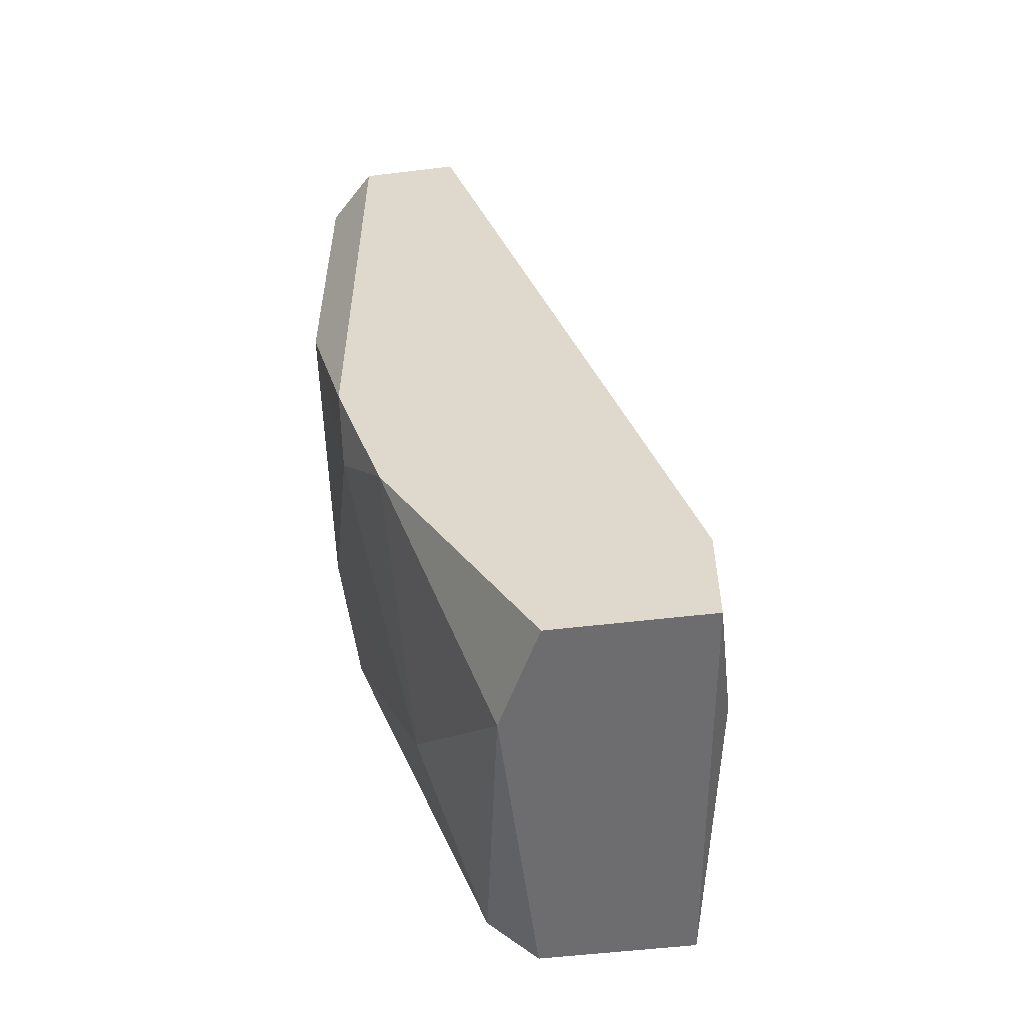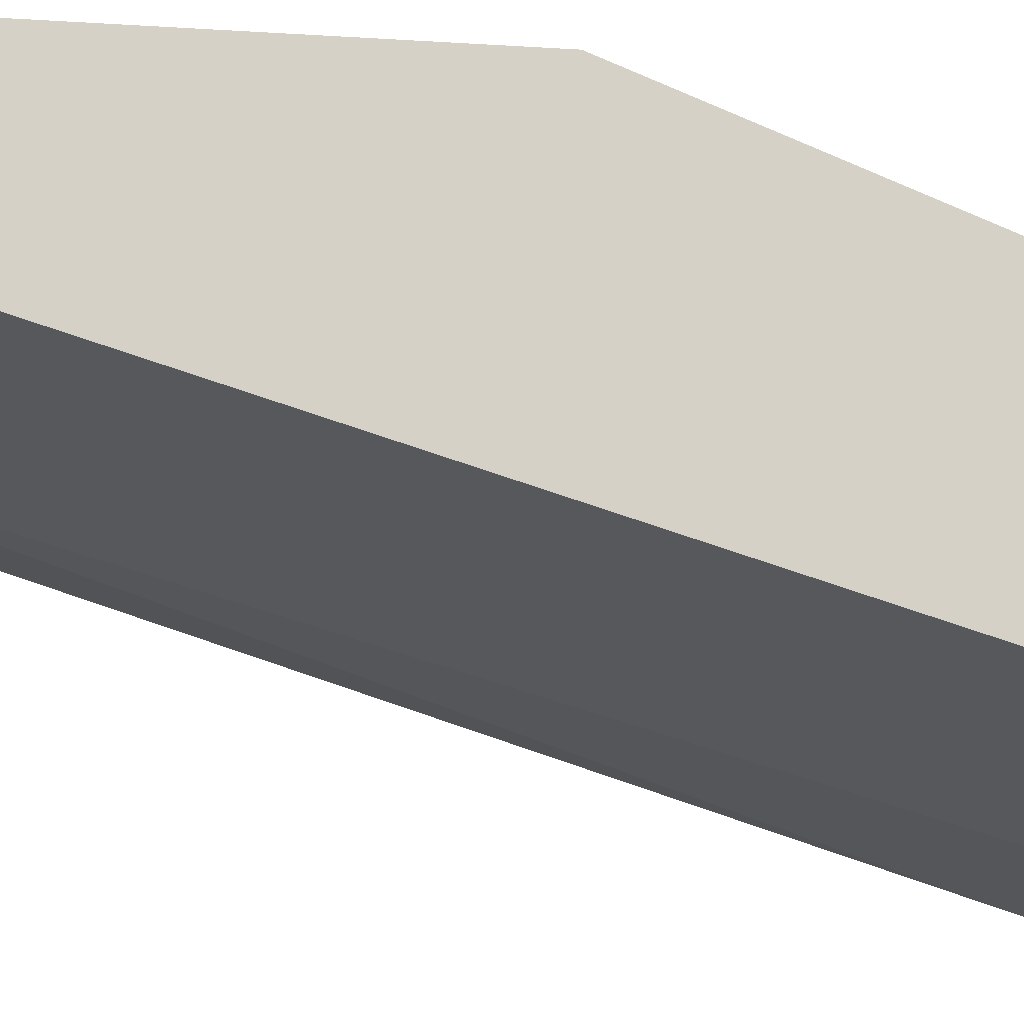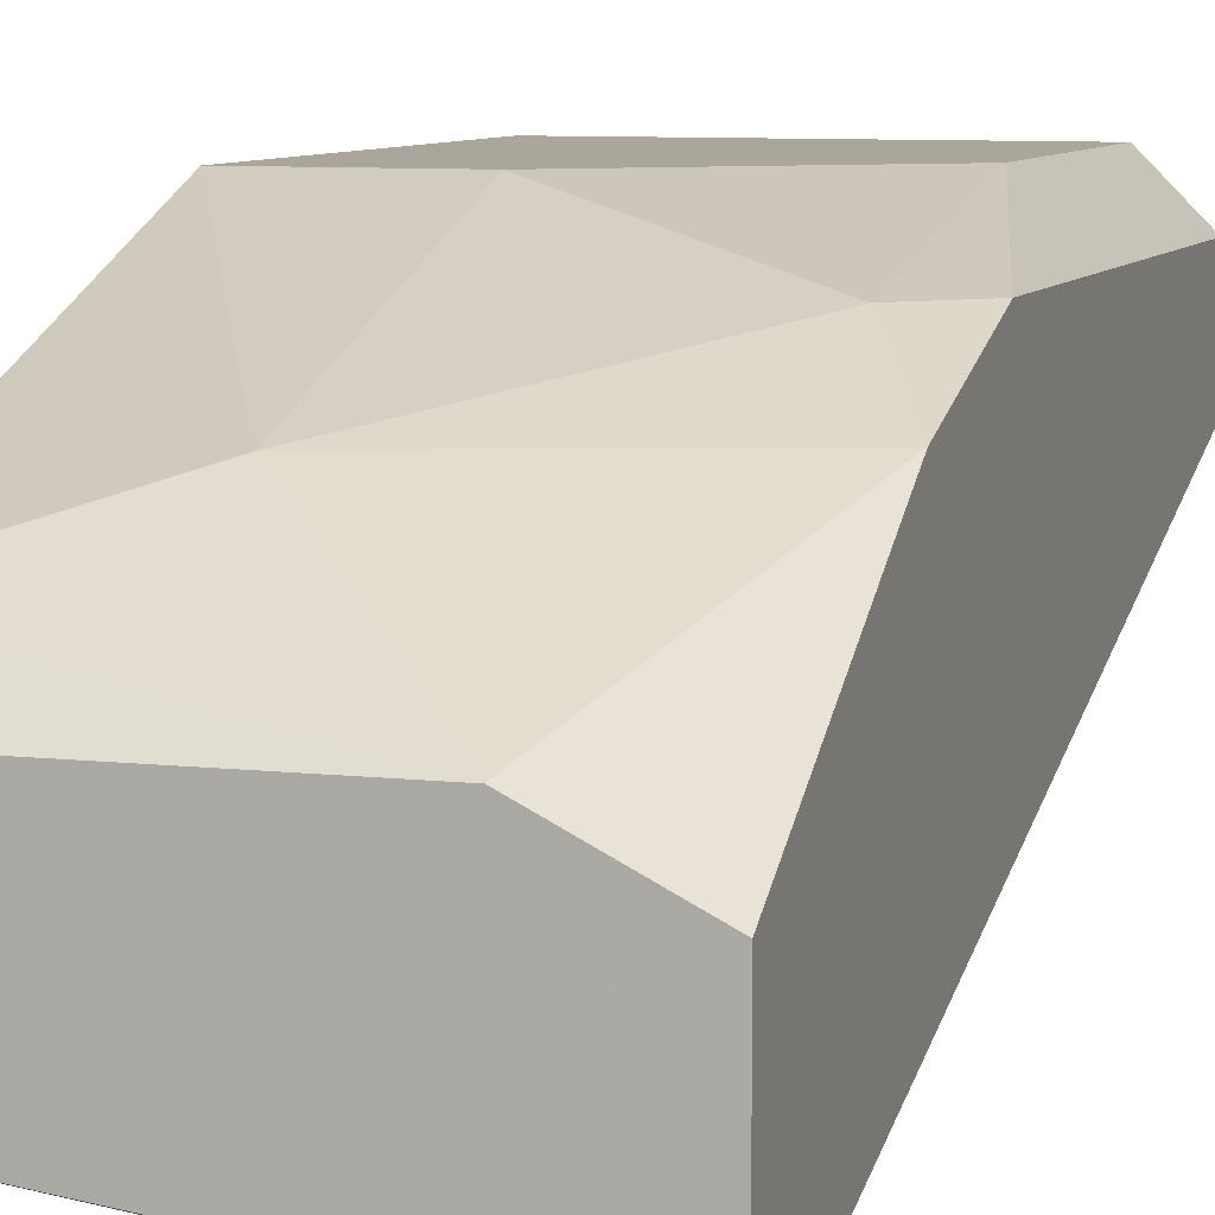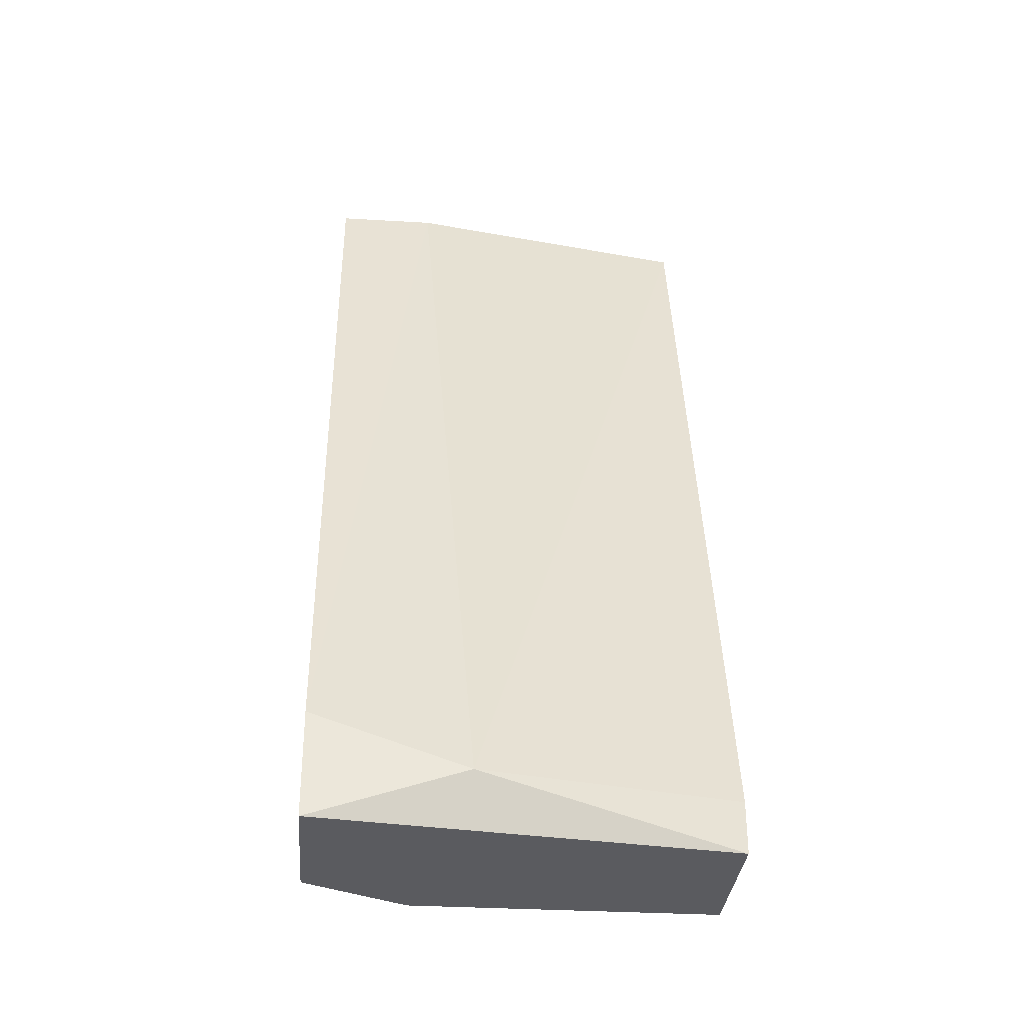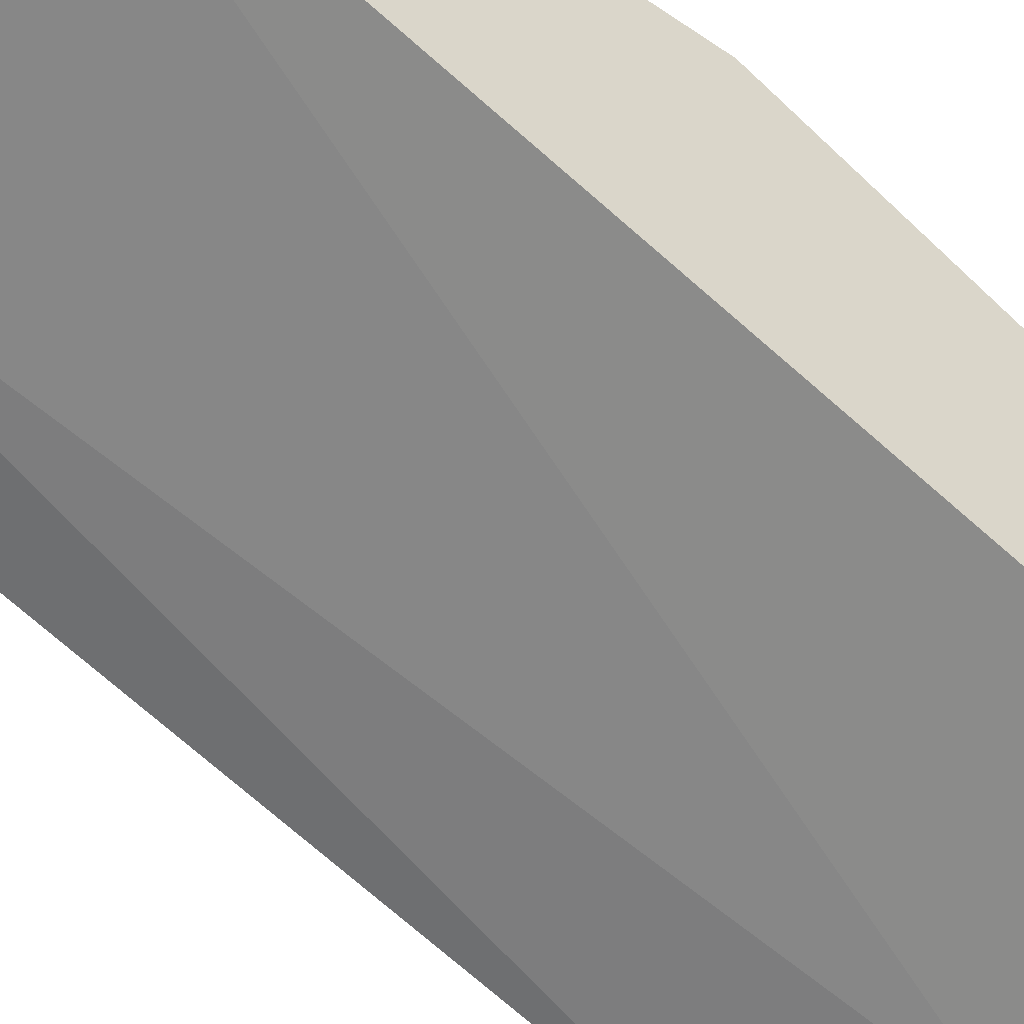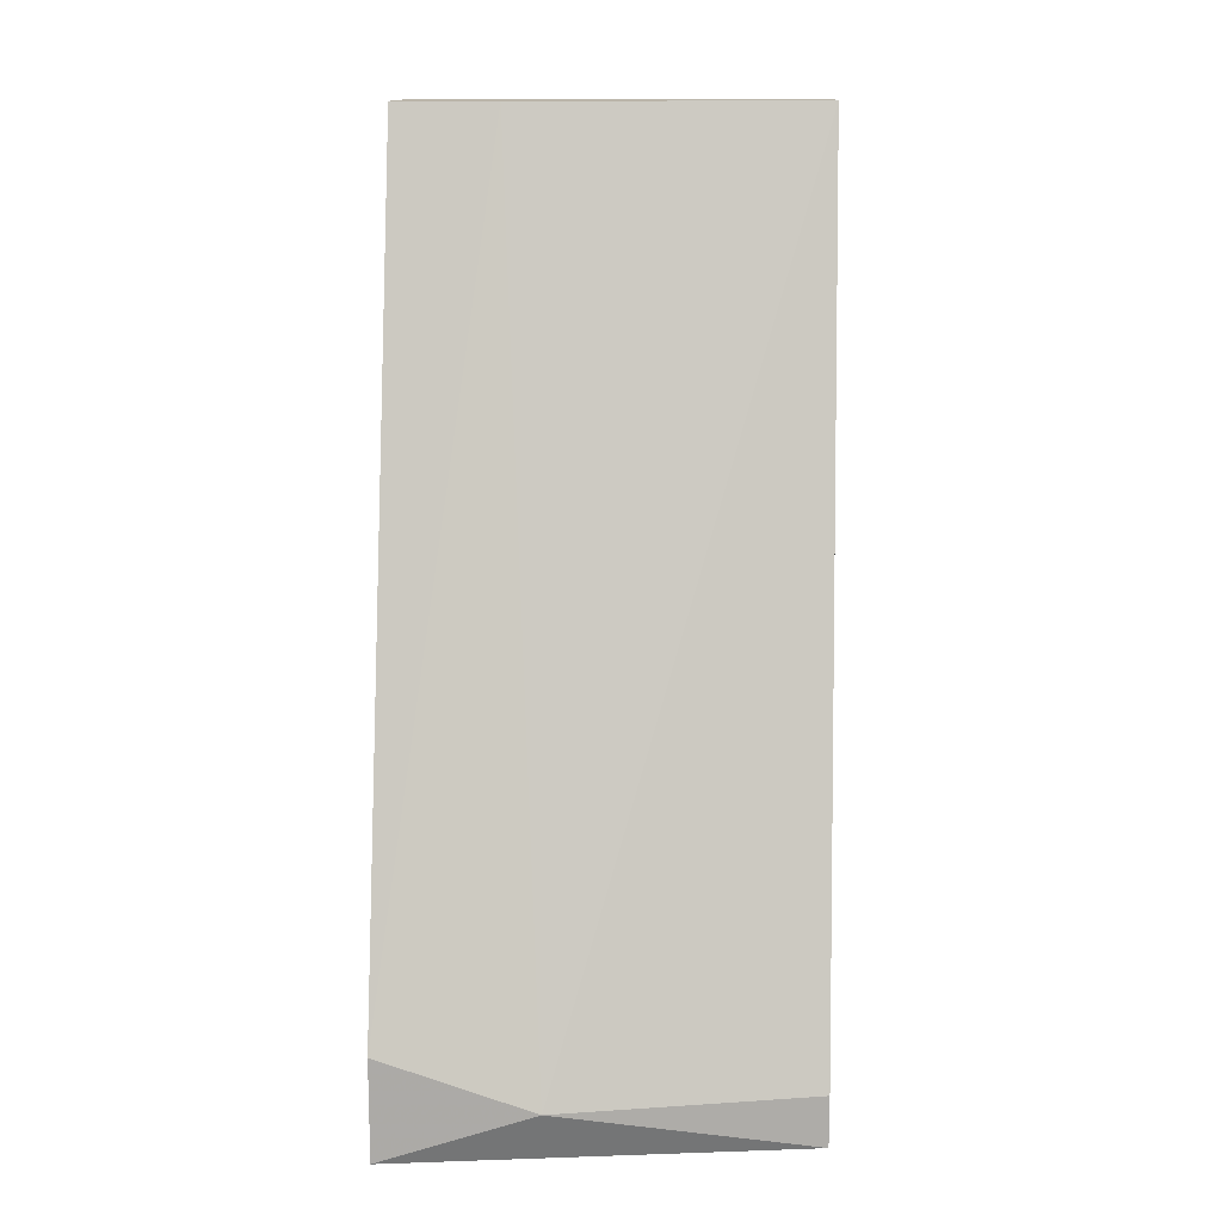
<metadata>
{"format":"obj","ext":"obj","renderer":"f3d","projection":"perspective","resolution":1024,"background":"white","views":[{"elev":-54.1,"azim":97.3,"up":"+Y"},{"elev":-10.7,"azim":-100.1,"up":"+Z"},{"elev":7.9,"azim":18.0,"up":"+Z"},{"elev":-32.9,"azim":175.3,"up":"+Y"},{"elev":-45.9,"azim":-128.4,"up":"+Z"},{"elev":13.5,"azim":-177.2,"up":"+Y"}]}
</metadata>
<code>
v -2.3e-05 0.002832 0.06148
v -2.3e-05 0.002832 0.05712
v -2.3e-05 -0.03425 0.04621
v -2.3e-05 -0.03425 0.05493
v -2.3e-05 -0.03643 0.04621
v -2.3e-05 -0.03643 0.05276
v -2.3e-05 -0.0168 0.06148
v 0.01743 -0.03206 0.04403
v 0.01743 0.002832 0.0593
v 0.01743 0.002832 0.05493
v 0.01743 -0.03643 0.04403
v 0.01743 -0.03643 0.05058
v 0.01743 -0.02552 0.05712
v 0.01743 -0.01898 0.0593
v 0.01524 0.002832 0.06148
v 0.01524 -0.01026 0.06148
v 0.01524 -0.02116 0.0593
v 0.01306 0.002832 0.05493
v 0.01306 -0.03643 0.05276
v 0.01088 -0.03425 0.04403
v 0.006521 -0.02988 0.05712
v 0.006521 -0.0168 0.06148
f 21 19 13
f 5 6 2
f 2 6 7
f 6 5 12
f 8 9 12
f 2 9 10
f 9 8 10
f 9 2 15
f 7 15 1
f 2 7 1
f 15 2 1
f 12 9 14
f 9 15 14
f 14 15 16
f 15 7 16
f 17 14 16
f 2 10 18
f 10 8 18
f 20 2 18
f 8 20 18
f 12 5 11
f 8 12 11
f 5 20 11
f 20 8 11
f 6 12 19
f 5 2 3
f 20 5 3
f 2 20 3
f 7 6 4
f 21 7 4
f 6 19 4
f 19 21 4
f 7 21 22
f 21 17 22
f 17 16 22
f 16 7 22
f 17 21 13
f 14 17 13
f 12 14 13
f 19 12 13

</code>
